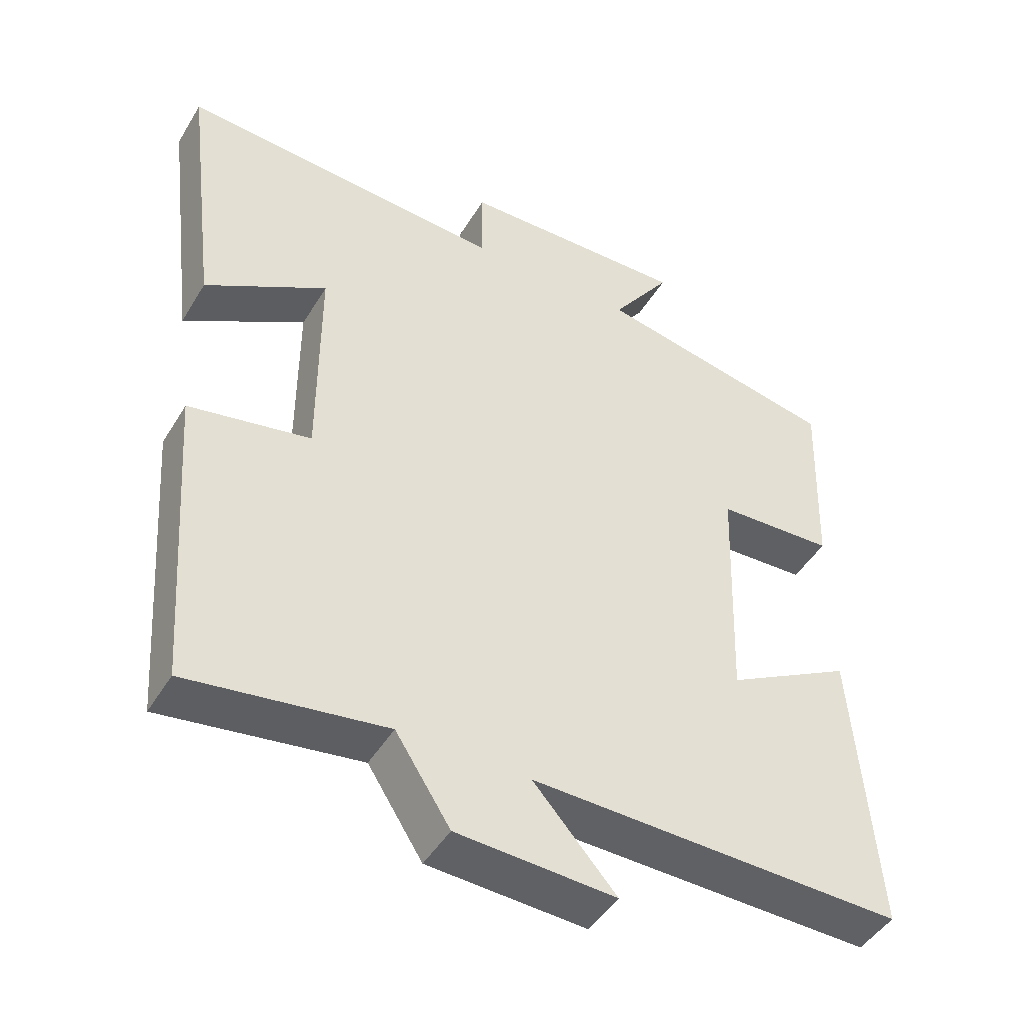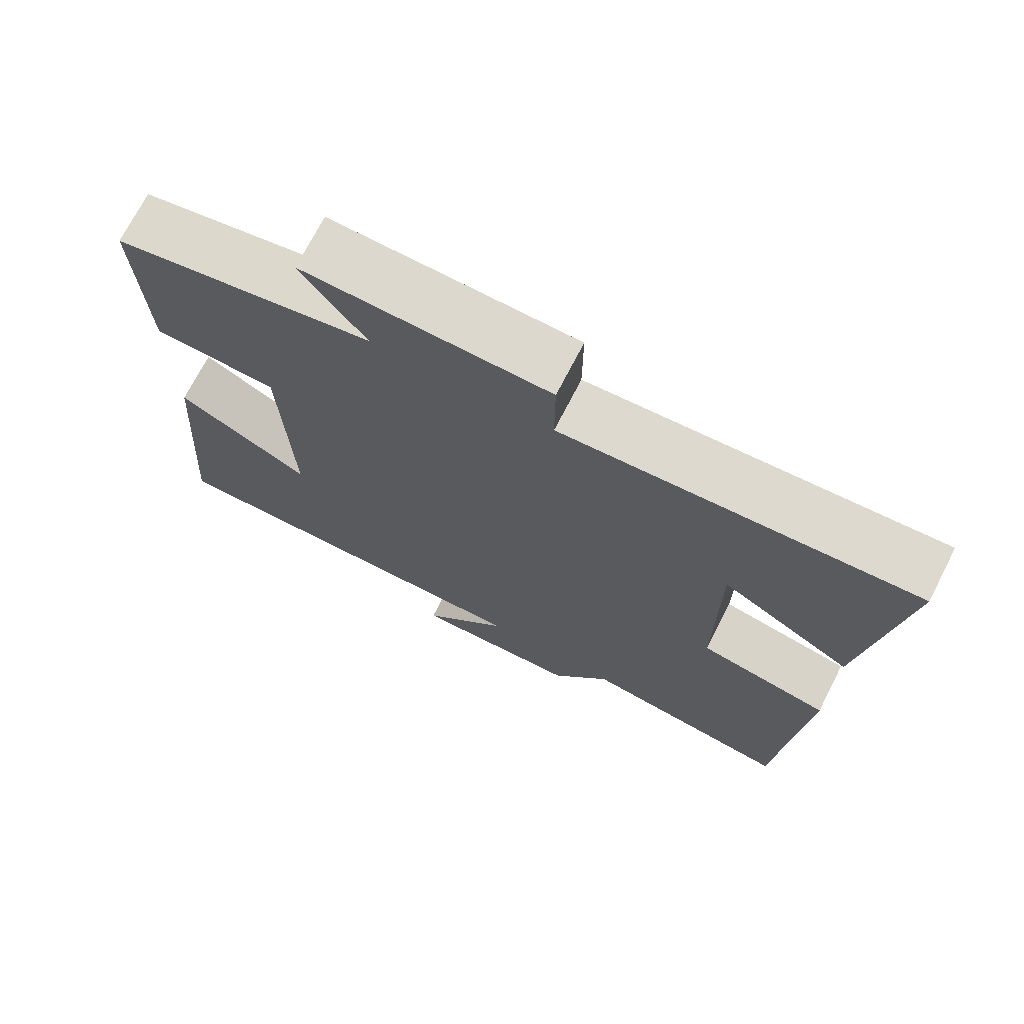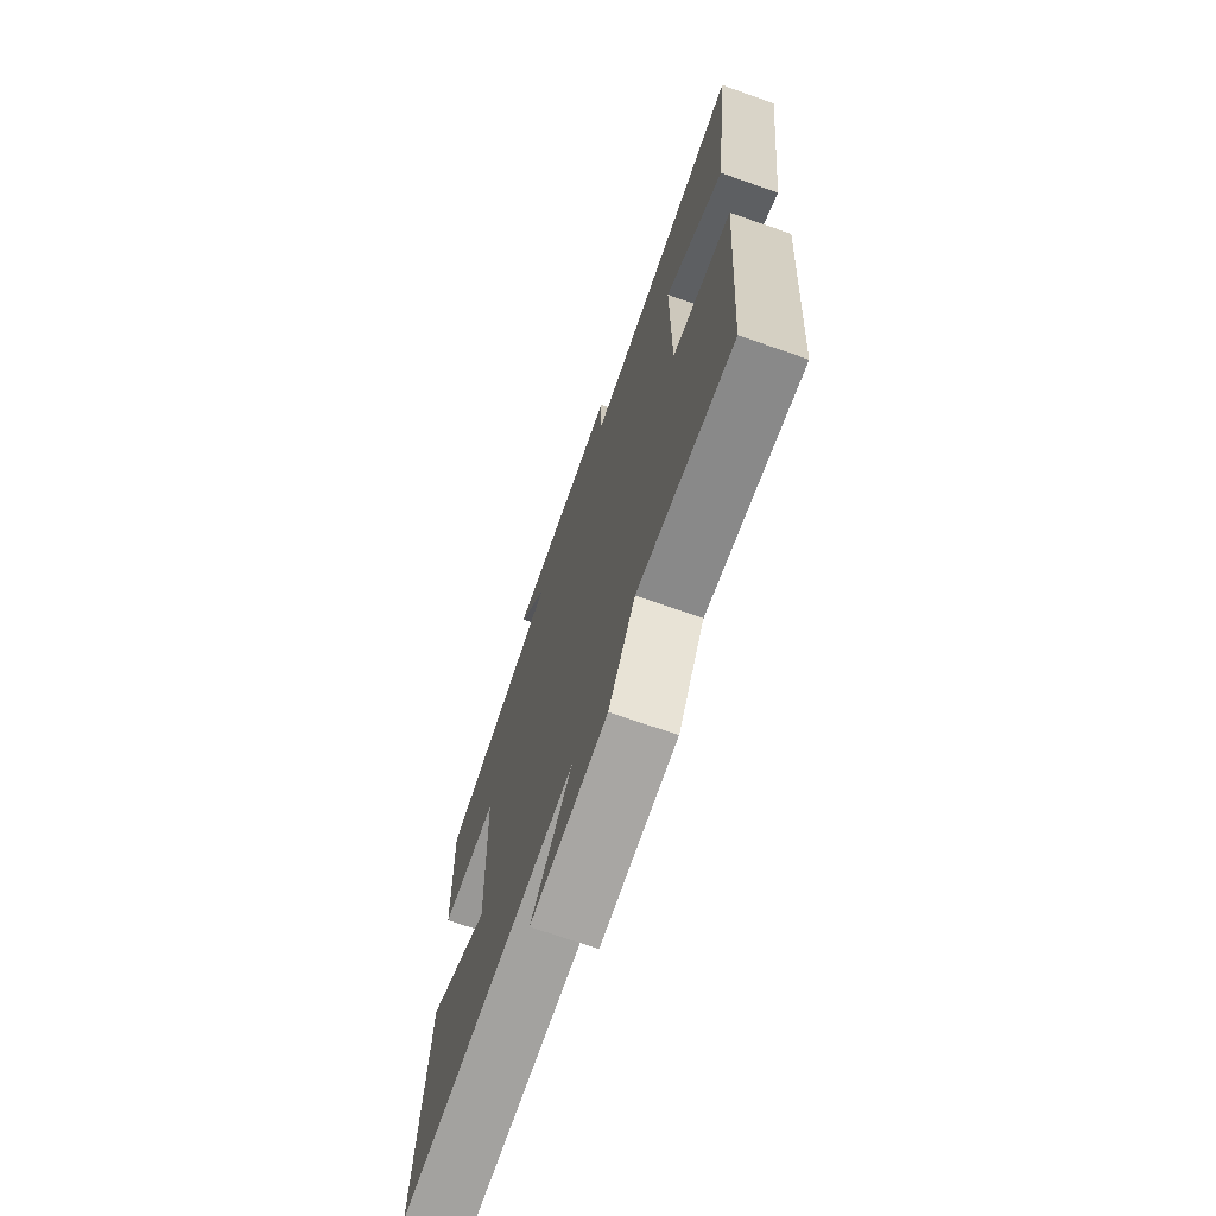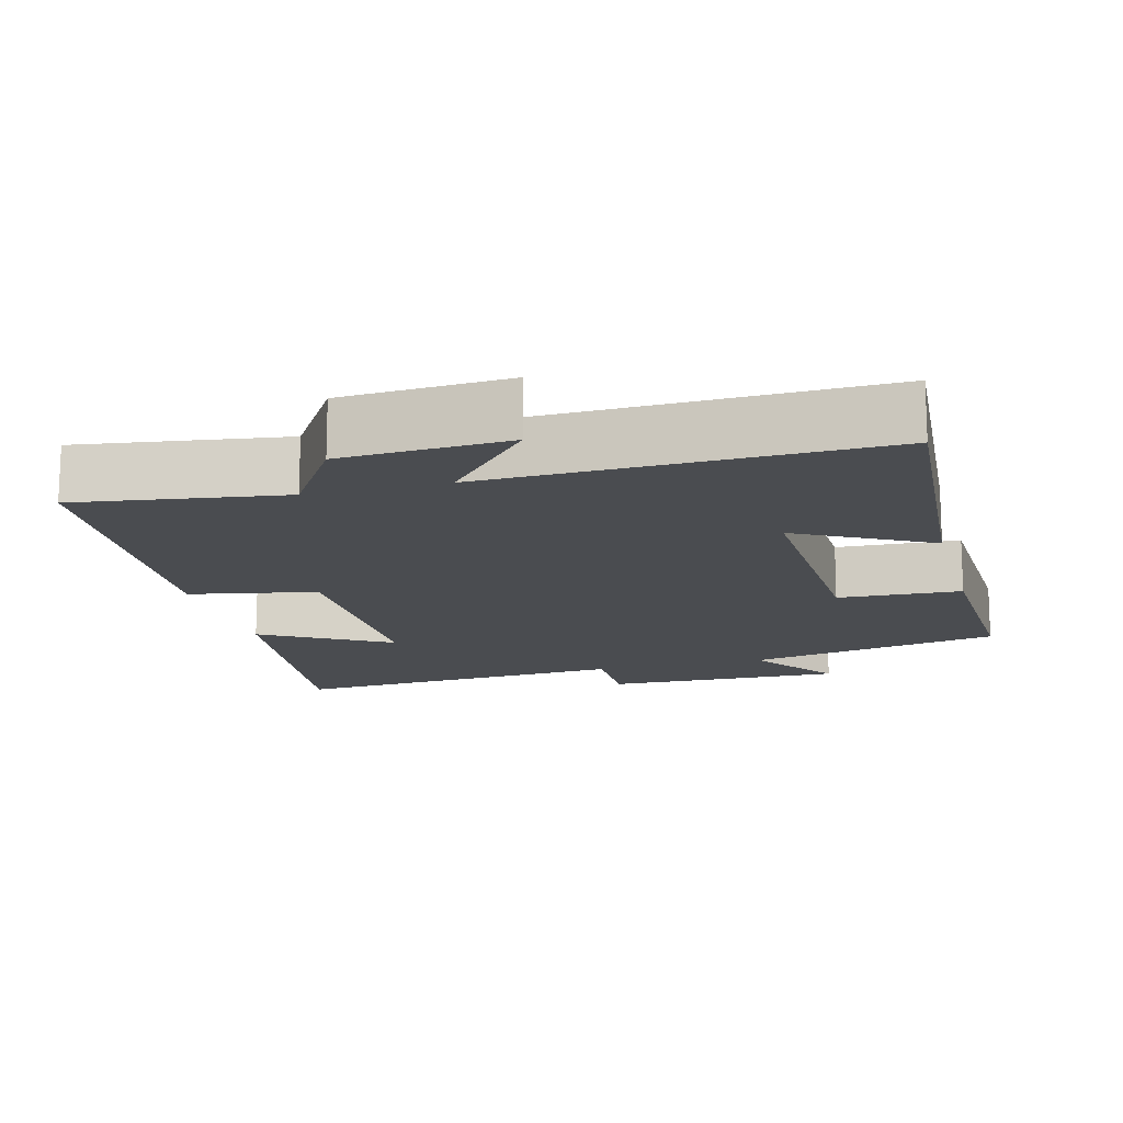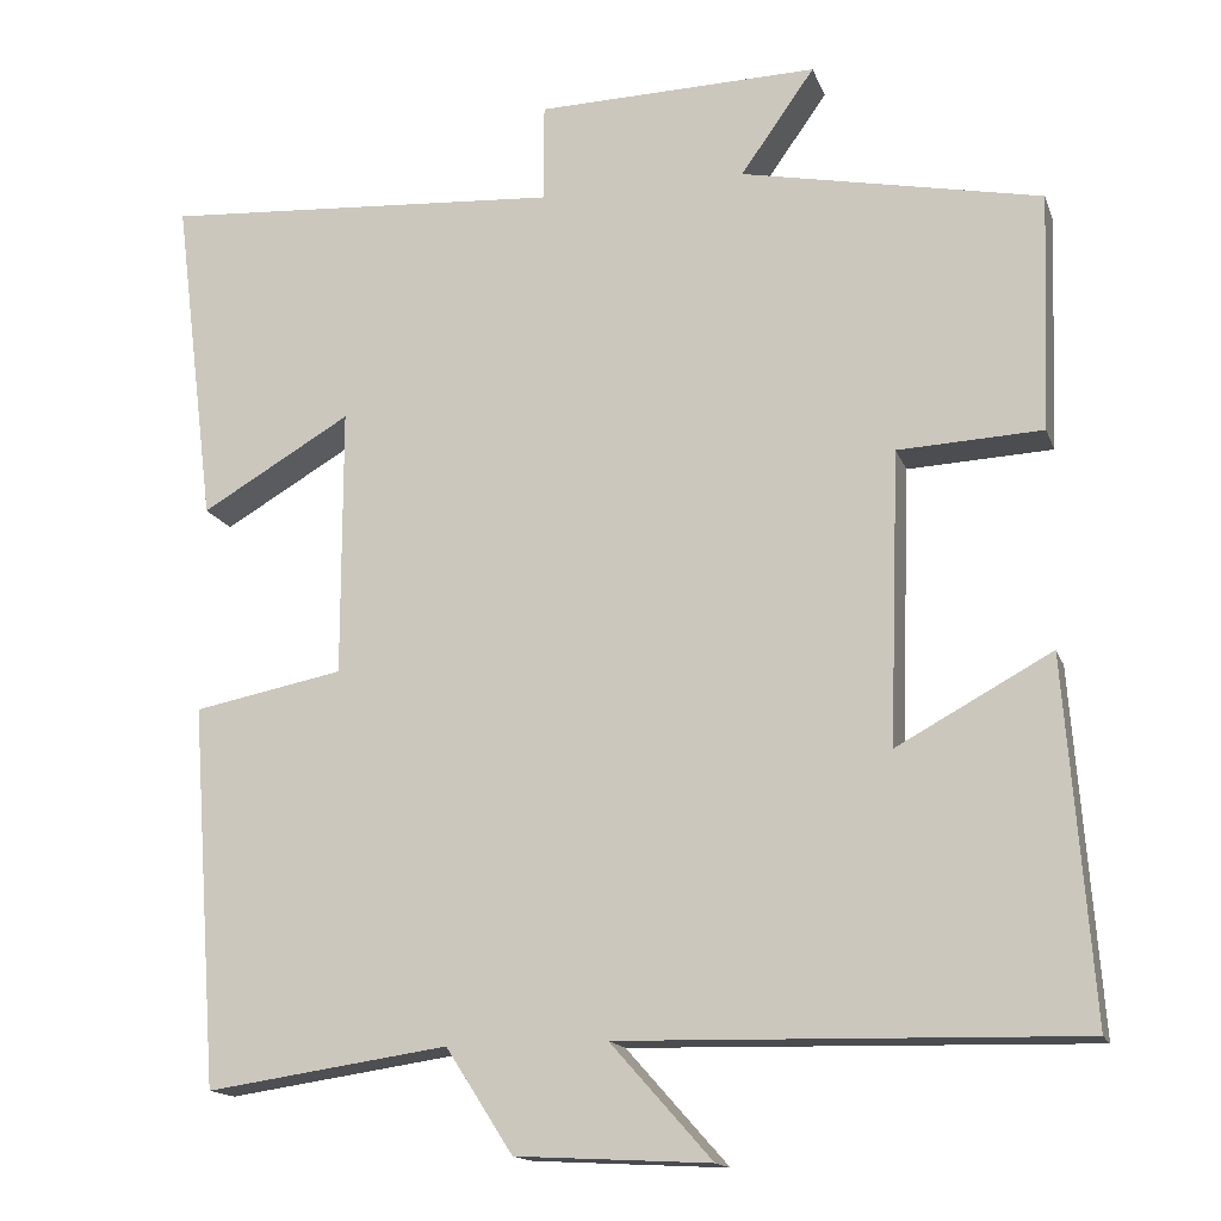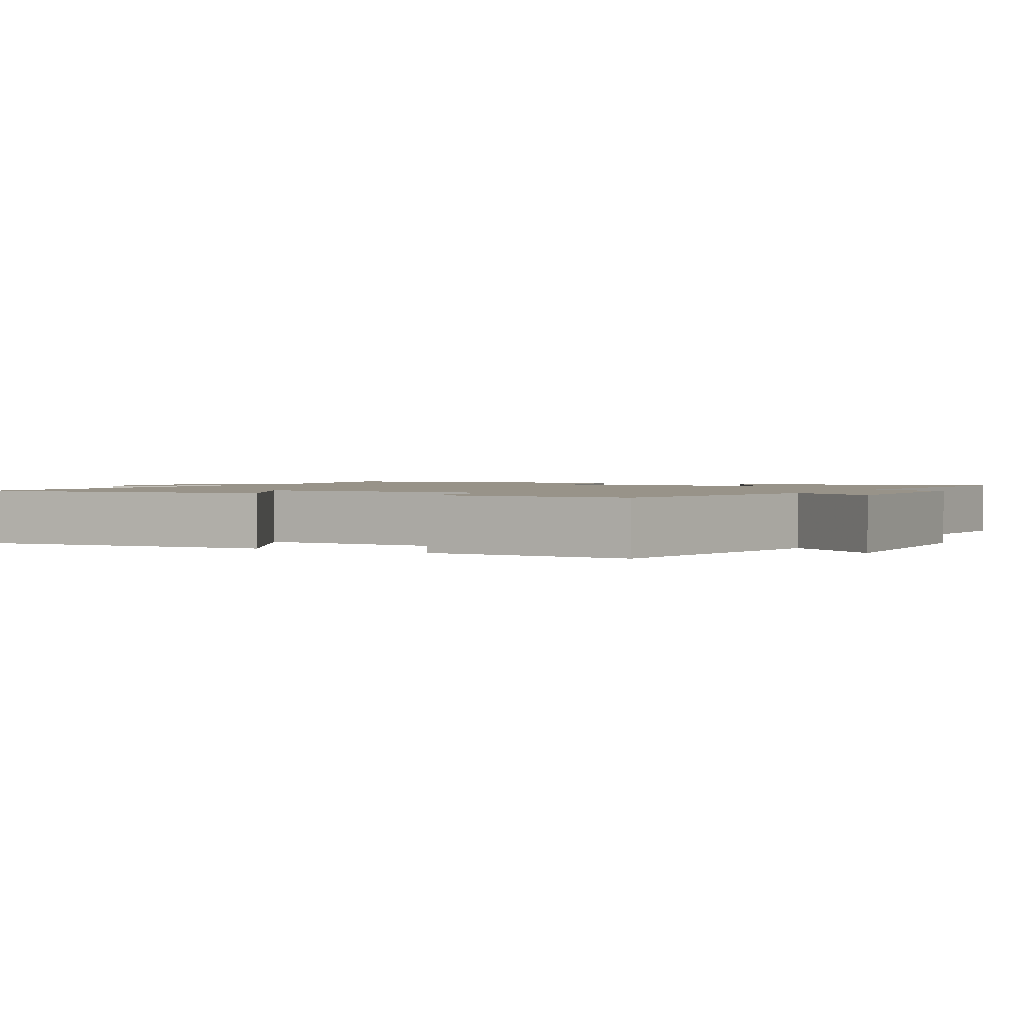
<metadata>
{"format":"obj","ext":"obj","renderer":"f3d","projection":"perspective","resolution":1024,"background":"white","views":[{"elev":-46.3,"azim":150.4,"up":"+Z"},{"elev":72.1,"azim":27.2,"up":"+Z"},{"elev":-71.3,"azim":70.7,"up":"+Z"},{"elev":-14.8,"azim":-165.0,"up":"+Y"},{"elev":-15.4,"azim":-164.1,"up":"+Z"},{"elev":1.6,"azim":-61.6,"up":"+Y"}]}
</metadata>
<code>
v 0.468 0.07 -0.541
v 0.187 0.07 -0.5
v 0.109 0.07 -0.621
v -0.117 0.07 -0.633
v 0.001 0.07 -0.5
v -0.531 0.07 -0.512
v -0.5 0.07 -0.097
v -0.32 0.07 -0.195
v -0.332 0.07 0.145
v -0.5 0.07 0.153
v -0.51 0.07 0.43
v -0.161 0.07 0.5
v -0.247 0.07 0.622
v 0.081 0.07 0.614
v 0.081 0.07 0.5
v 0.548 0.07 0.531
v 0.5 0.07 0.146
v 0.326 0.07 0.248
v 0.326 0.07 -0.064
v 0.5 0.07 -0.098
v 0.468 0 -0.541
v 0.187 0 -0.5
v 0.109 0 -0.621
v -0.117 0 -0.633
v 0.001 0 -0.5
v -0.531 0 -0.512
v -0.5 0 -0.097
v -0.32 0 -0.195
v -0.332 0 0.145
v -0.5 0 0.153
v -0.51 0 0.43
v -0.161 0 0.5
v -0.247 0 0.622
v 0.081 0 0.614
v 0.081 0 0.5
v 0.548 0 0.531
v 0.5 0 0.146
v 0.326 0 0.248
v 0.326 0 -0.064
v 0.5 0 -0.098
f 19 20 1 2
f 18 19 2 3
f 15 16 17 18
f 15 18 3
f 12 13 14 15
f 9 10 11 12
f 8 9 12 15
f 5 6 7 8
f 5 8 15
f 3 4 5
f 3 5 15
f 22 21 40 39
f 23 22 39 38
f 38 37 36 35
f 23 38 35
f 35 34 33 32
f 32 31 30 29
f 35 32 29 28
f 28 27 26 25
f 35 28 25
f 25 24 23
f 35 25 23
f 1 21 22 2
f 2 22 23 3
f 3 23 24 4
f 4 24 25 5
f 5 25 26 6
f 6 26 27 7
f 7 27 28 8
f 8 28 29 9
f 9 29 30 10
f 10 30 31 11
f 11 31 32 12
f 12 32 33 13
f 13 33 34 14
f 14 34 35 15
f 15 35 36 16
f 16 36 37 17
f 17 37 38 18
f 18 38 39 19
f 19 39 40 20
f 20 40 21 1

</code>
